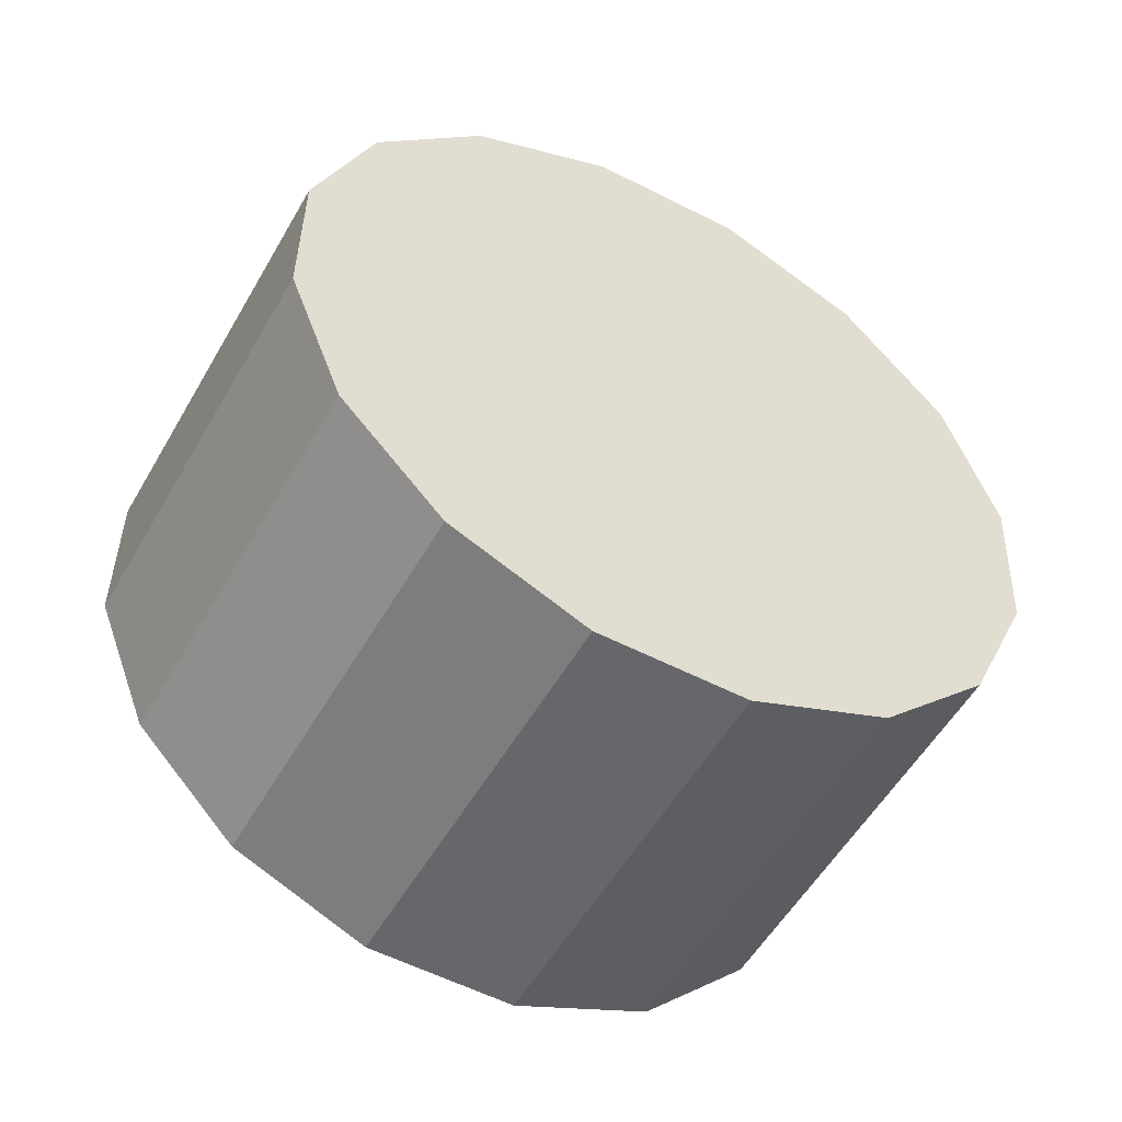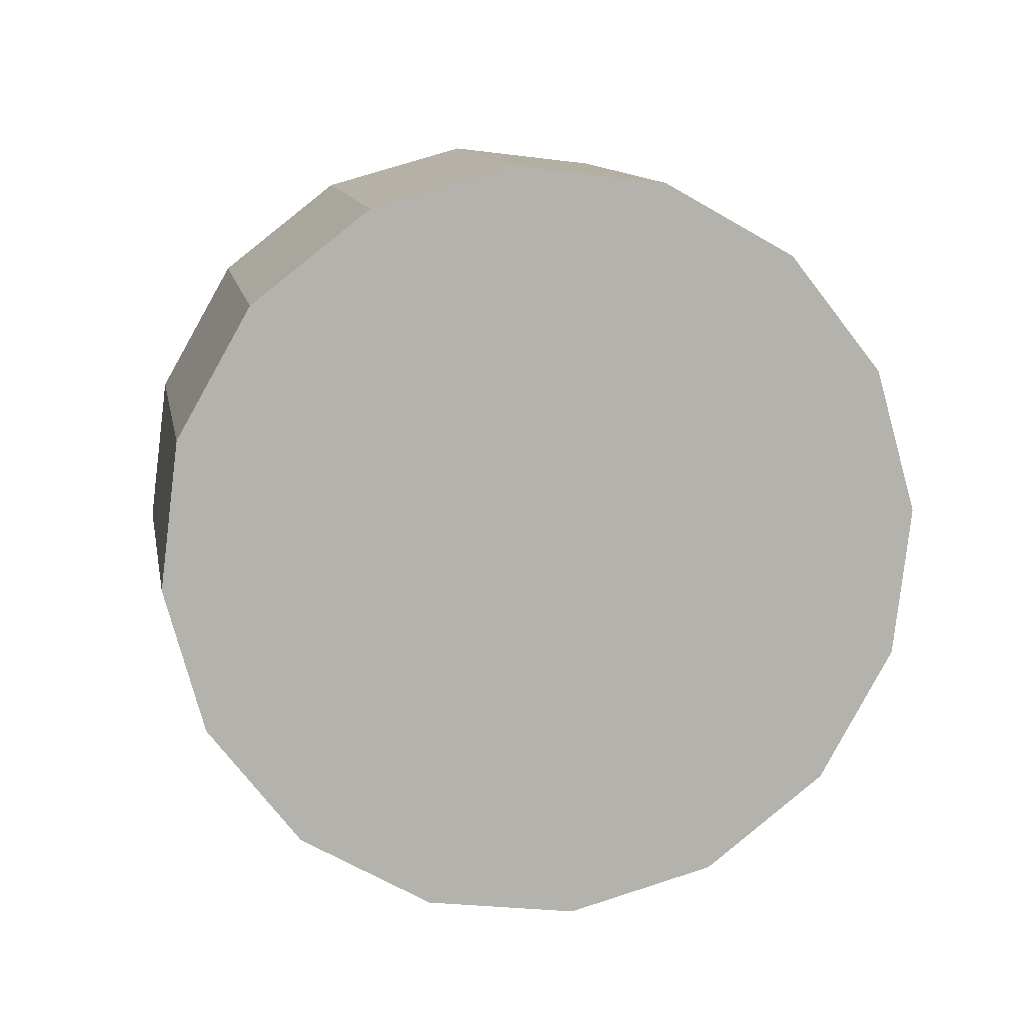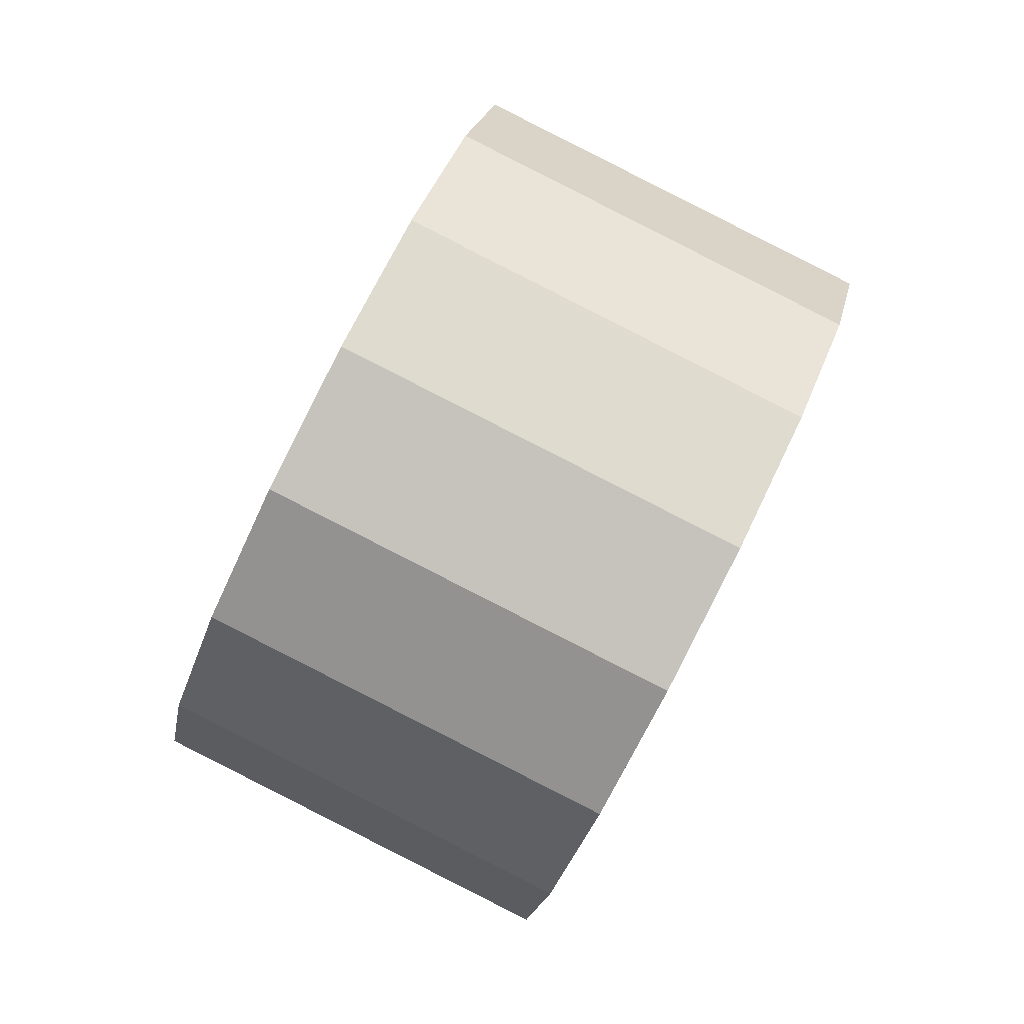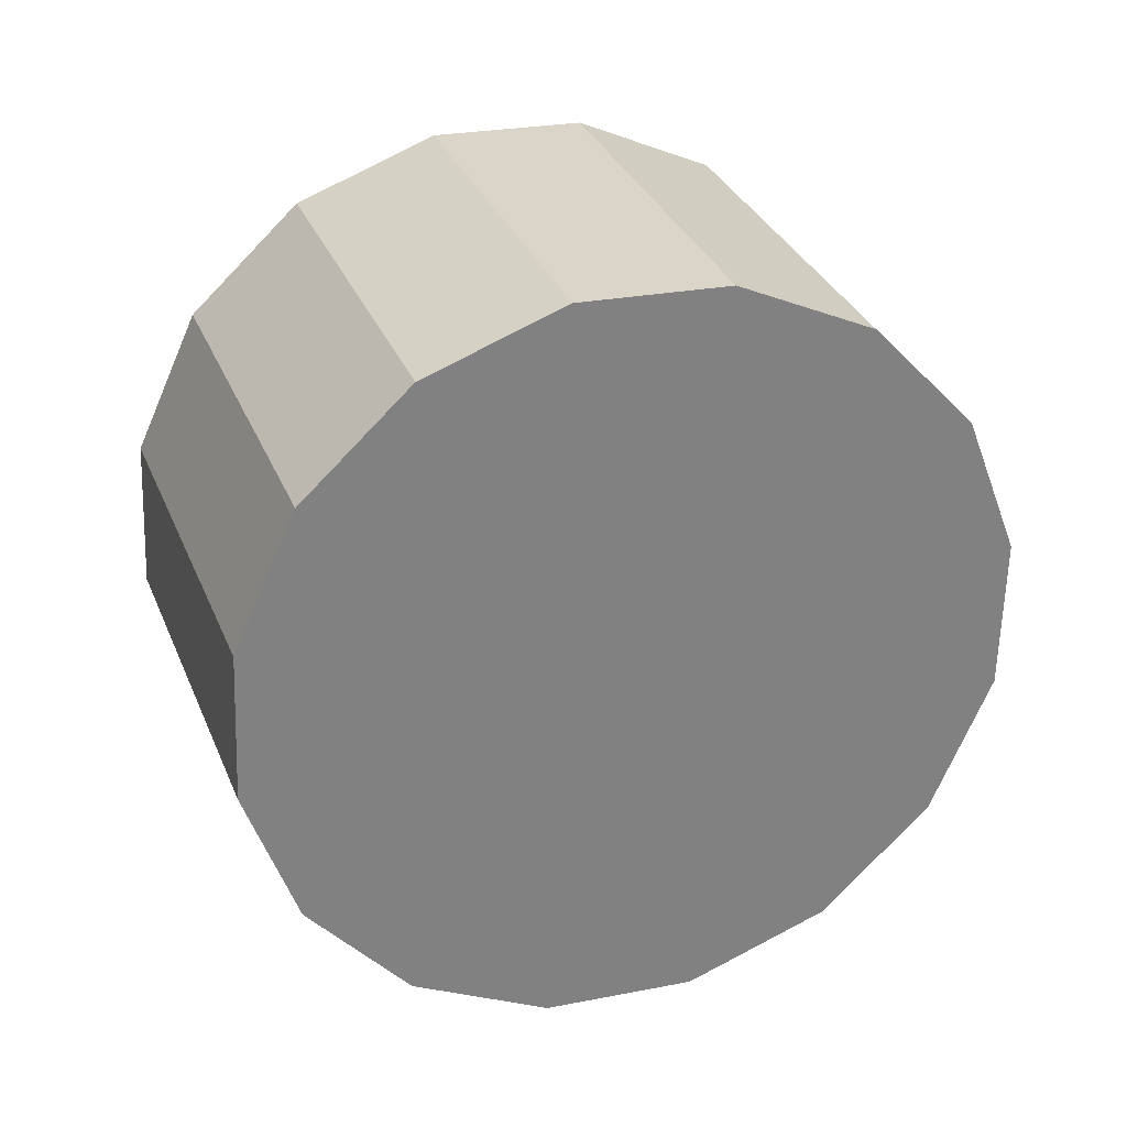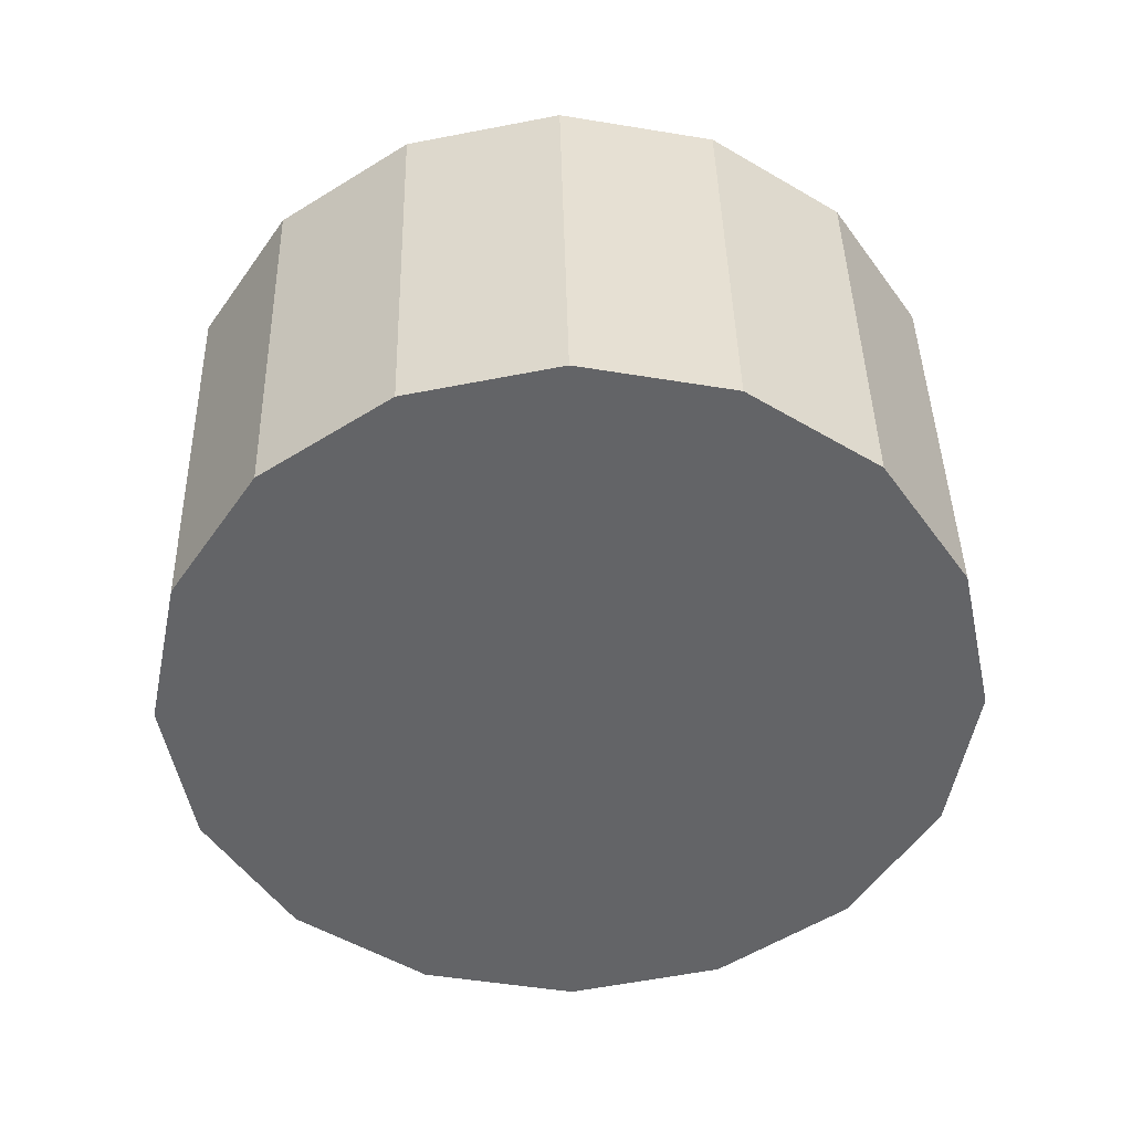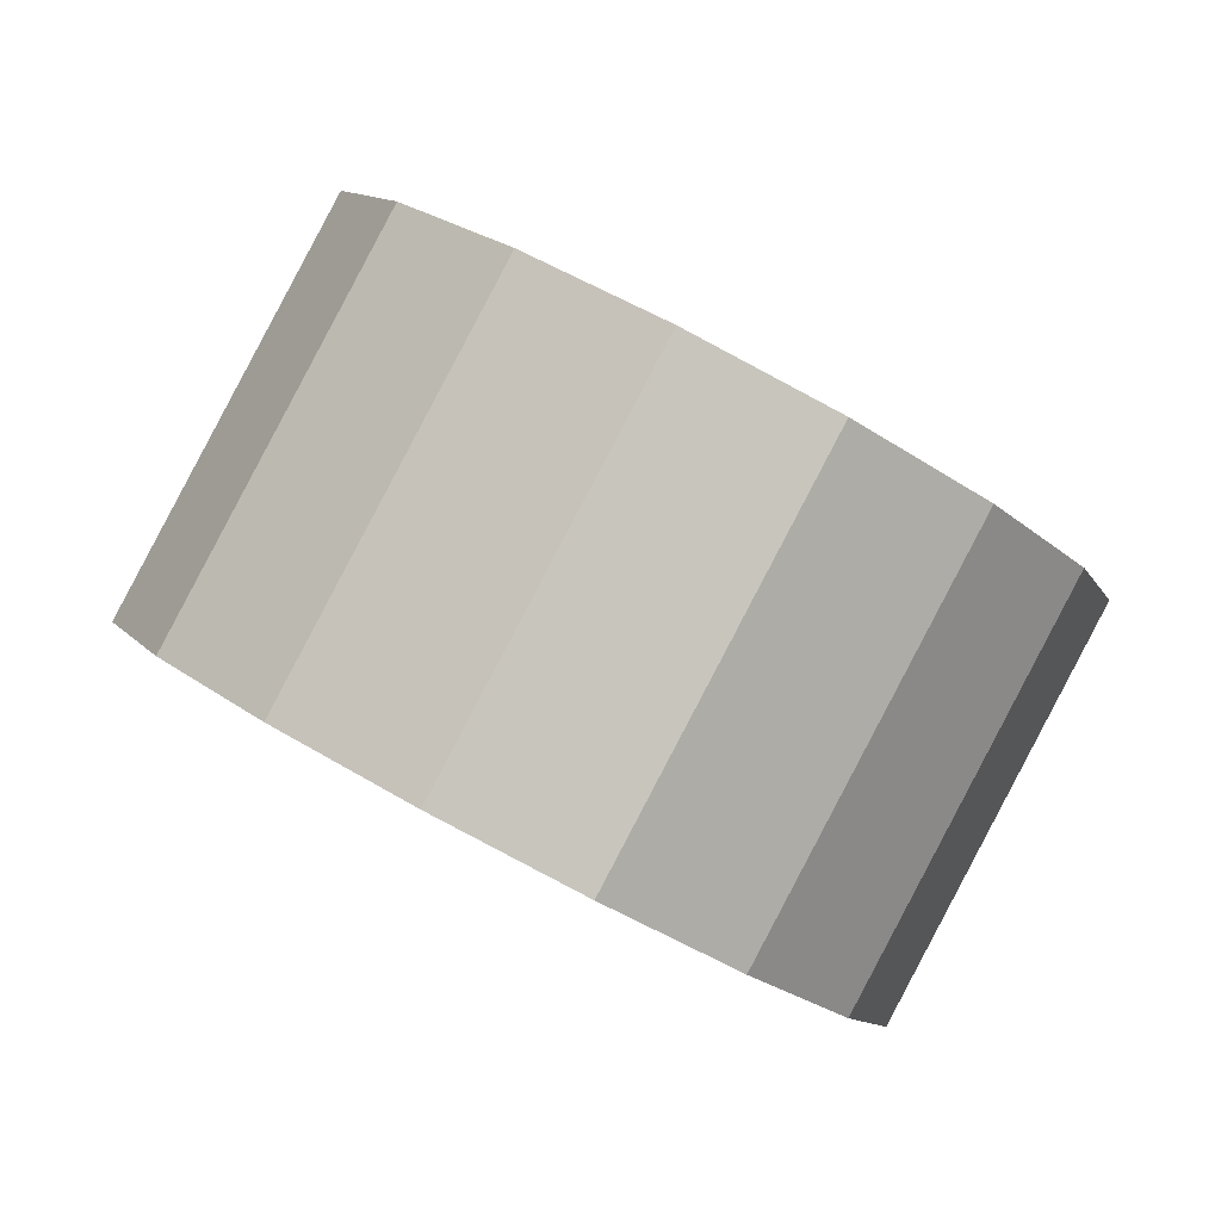
<metadata>
{"format":"obj","ext":"obj","renderer":"f3d","projection":"perspective","resolution":1024,"background":"white","views":[{"elev":33.7,"azim":120.9,"up":"+Z"},{"elev":37.5,"azim":-22.2,"up":"+Y"},{"elev":-9.4,"azim":74.0,"up":"+Y"},{"elev":57.8,"azim":-32.8,"up":"+Y"},{"elev":65.4,"azim":-13.2,"up":"+Y"},{"elev":7.1,"azim":96.9,"up":"+Z"}]}
</metadata>
<code>
o Cylinder.317_Cylinder.1746
v 0.2328 -0.5491 2.35
v 0.6005 -1.444 0.5998
v 0.9062 -0.6778 2.558
v 1.274 -1.572 0.807
v 1.607 -0.5566 2.643
v 1.975 -1.451 0.8923
v 2.228 -0.2039 2.593
v 2.596 -1.098 0.8426
v 2.676 0.3266 2.416
v 3.043 -0.5678 0.6655
v 2.881 0.9542 2.139
v 3.249 0.05976 0.388
v 2.813 1.583 1.803
v 3.181 0.6888 0.05236
v 2.482 2.118 1.46
v 2.85 1.224 -0.2904
v 1.938 2.477 1.163
v 2.306 1.583 -0.588
v 1.265 2.606 0.9554
v 1.633 1.711 -0.7952
v 0.5643 2.485 0.8702
v 0.9321 1.59 -0.8805
v -0.05702 2.132 0.9199
v 0.3107 1.237 -0.8308
v -0.5044 1.601 1.097
v -0.1367 0.7069 -0.6537
v -0.7098 0.9738 1.374
v -0.342 0.07933 -0.3762
v -0.6418 0.3447 1.71
v -0.2741 -0.5497 -0.04055
v -0.3108 -0.19 2.053
v 0.05692 -1.084 0.3022
f 2 3 1
f 4 5 3
f 6 7 5
f 8 9 7
f 10 11 9
f 12 13 11
f 14 15 13
f 16 17 15
f 18 19 17
f 20 21 19
f 22 23 21
f 24 25 23
f 26 27 25
f 28 29 27
f 30 22 14
f 30 31 29
f 32 1 31
f 31 7 15
f 2 4 3
f 4 6 5
f 6 8 7
f 8 10 9
f 10 12 11
f 12 14 13
f 14 16 15
f 16 18 17
f 18 20 19
f 20 22 21
f 22 24 23
f 24 26 25
f 26 28 27
f 28 30 29
f 6 4 30
f 4 2 30
f 2 32 30
f 30 28 26
f 26 24 30
f 24 22 30
f 22 20 18
f 18 16 22
f 16 14 22
f 14 12 10
f 10 8 14
f 8 6 14
f 6 30 14
f 30 32 31
f 32 2 1
f 31 1 3
f 3 5 7
f 7 9 11
f 11 13 7
f 13 15 7
f 15 17 19
f 19 21 23
f 23 25 27
f 27 29 31
f 31 3 7
f 15 19 23
f 23 27 15
f 27 31 15

</code>
